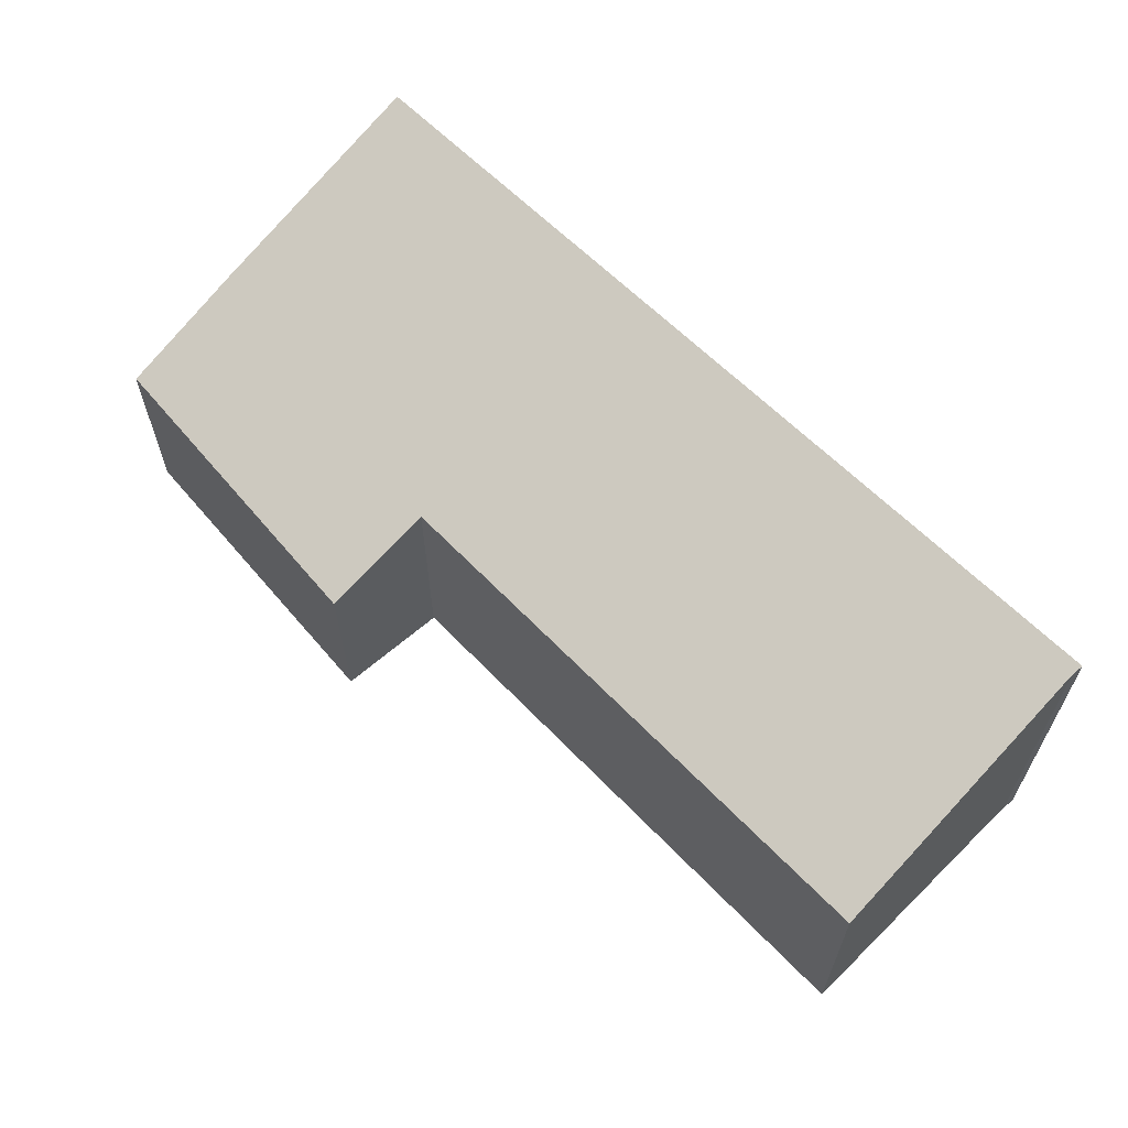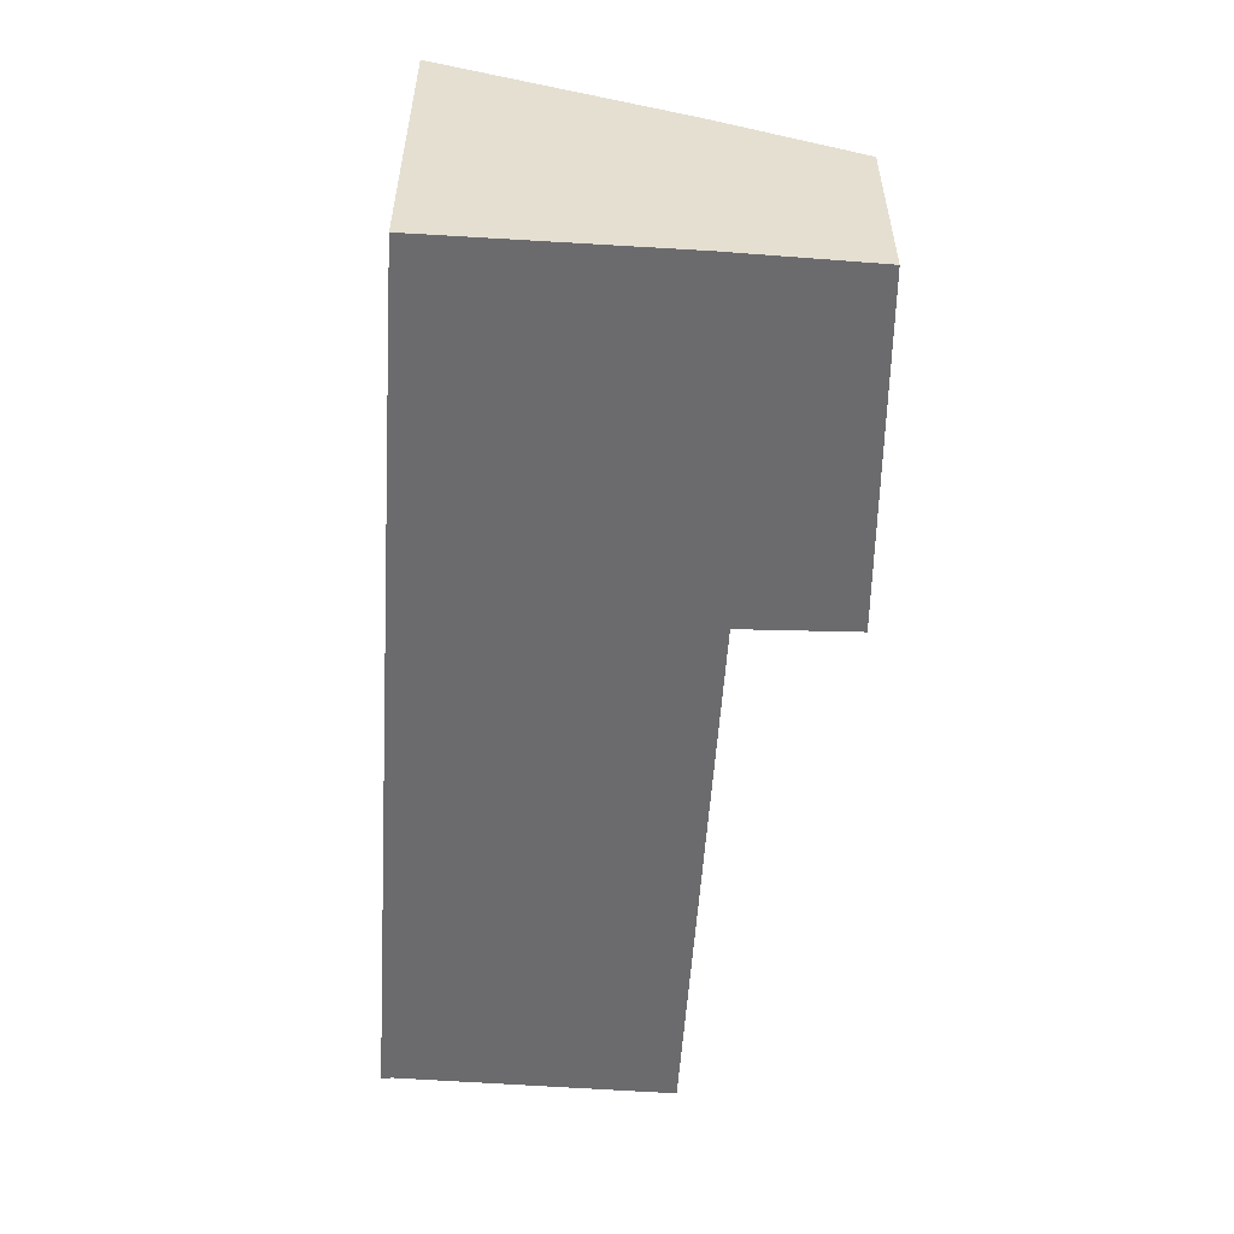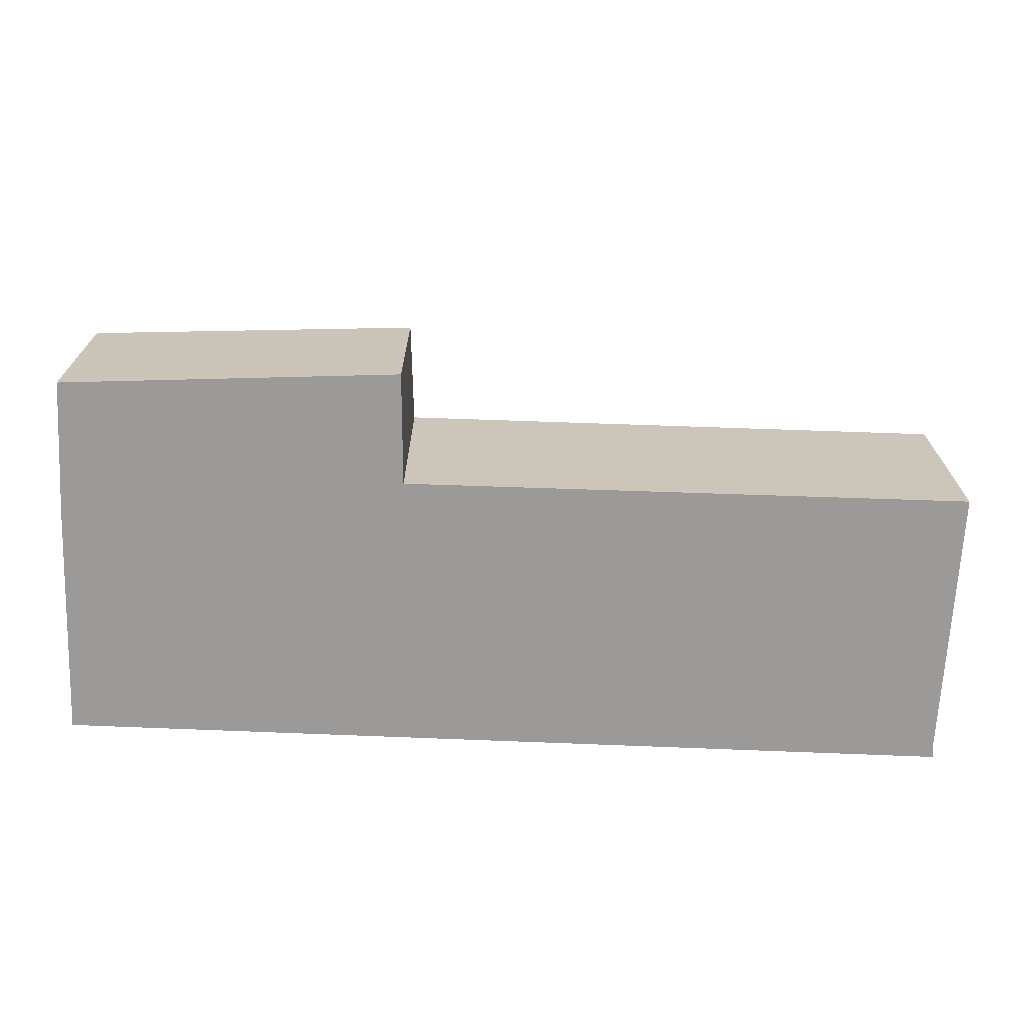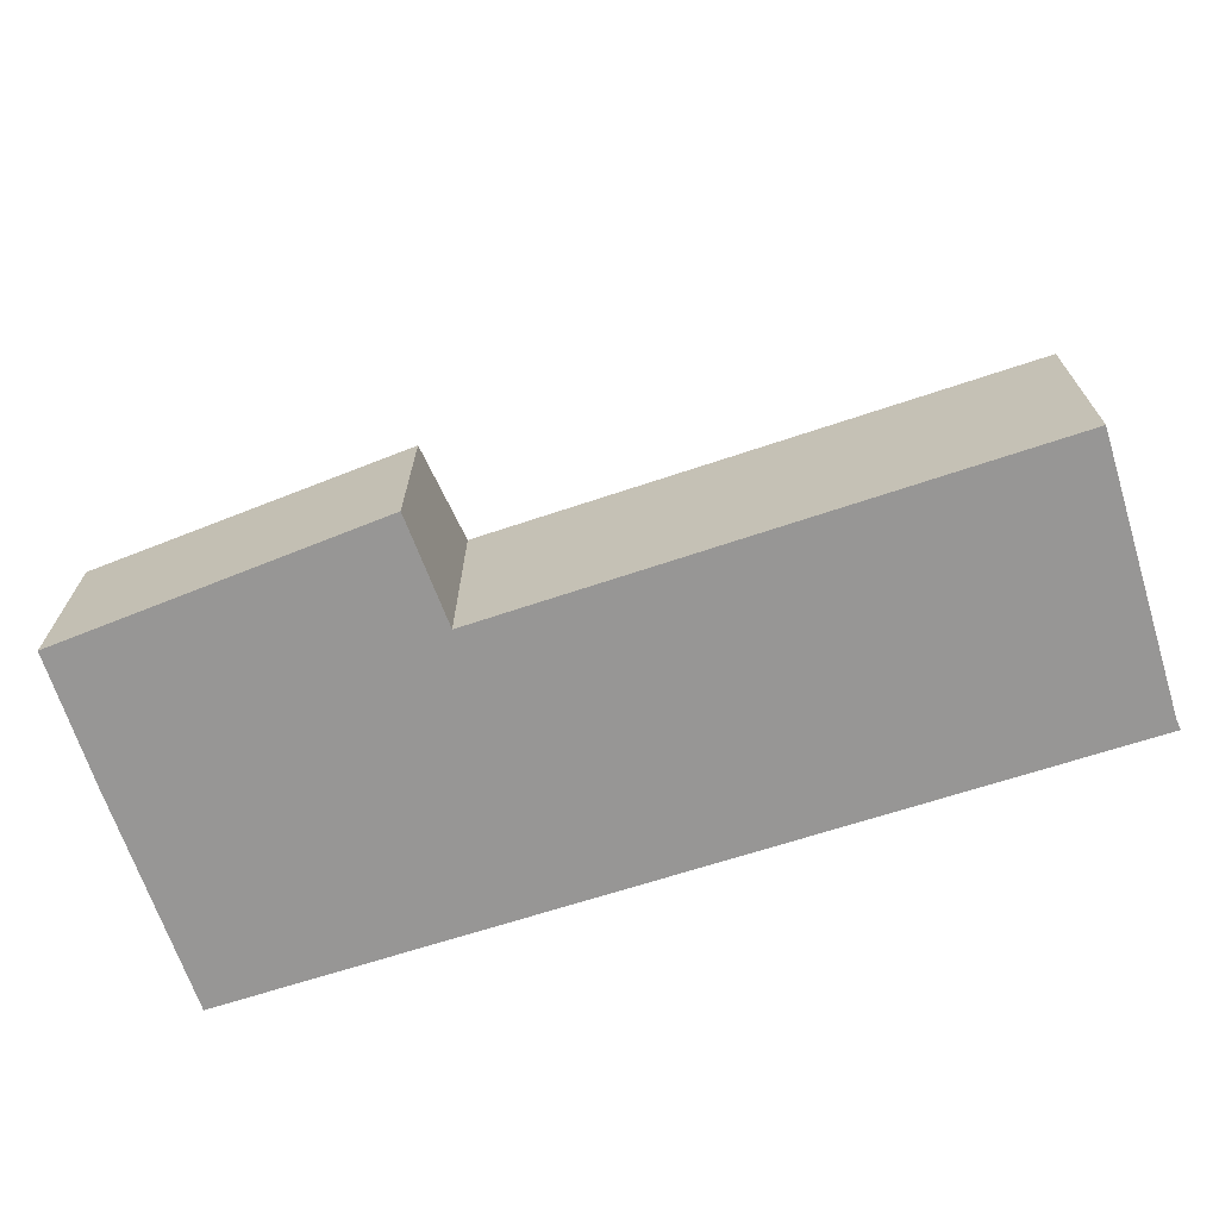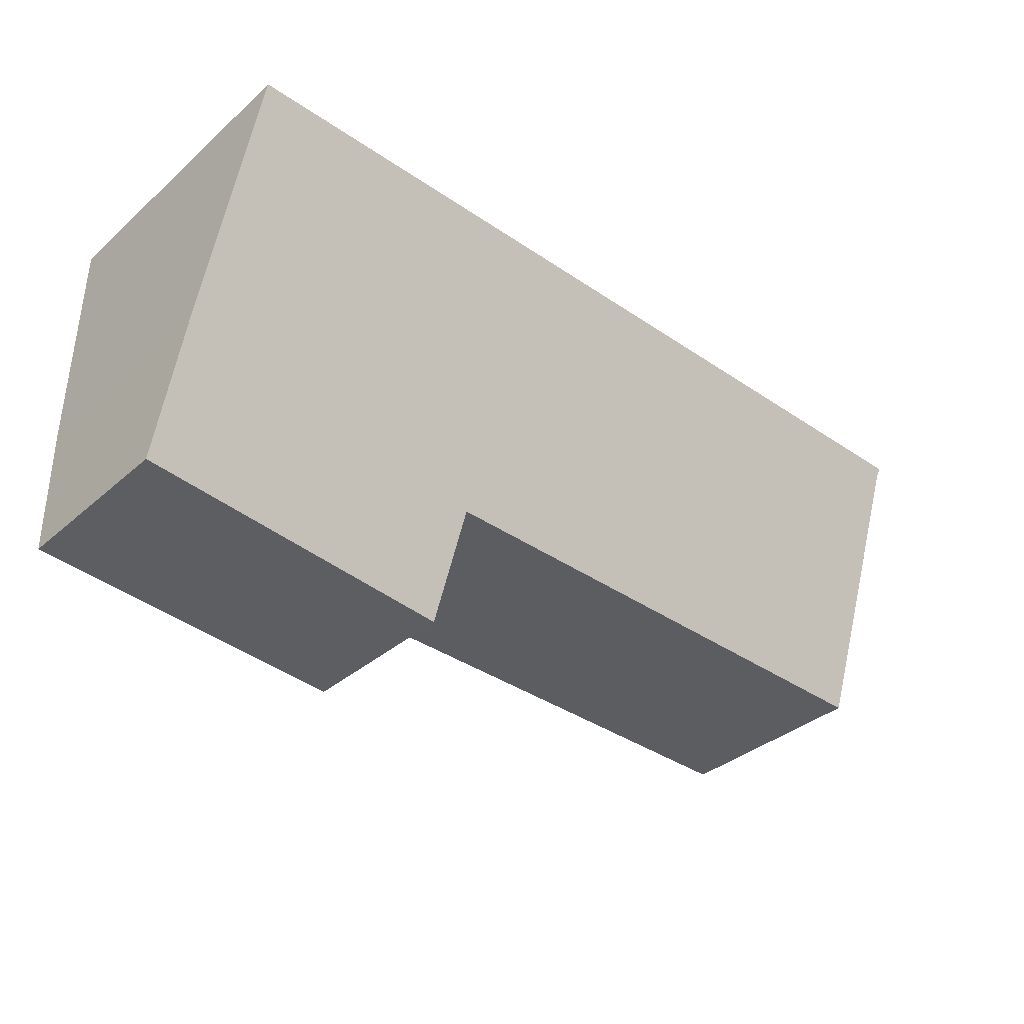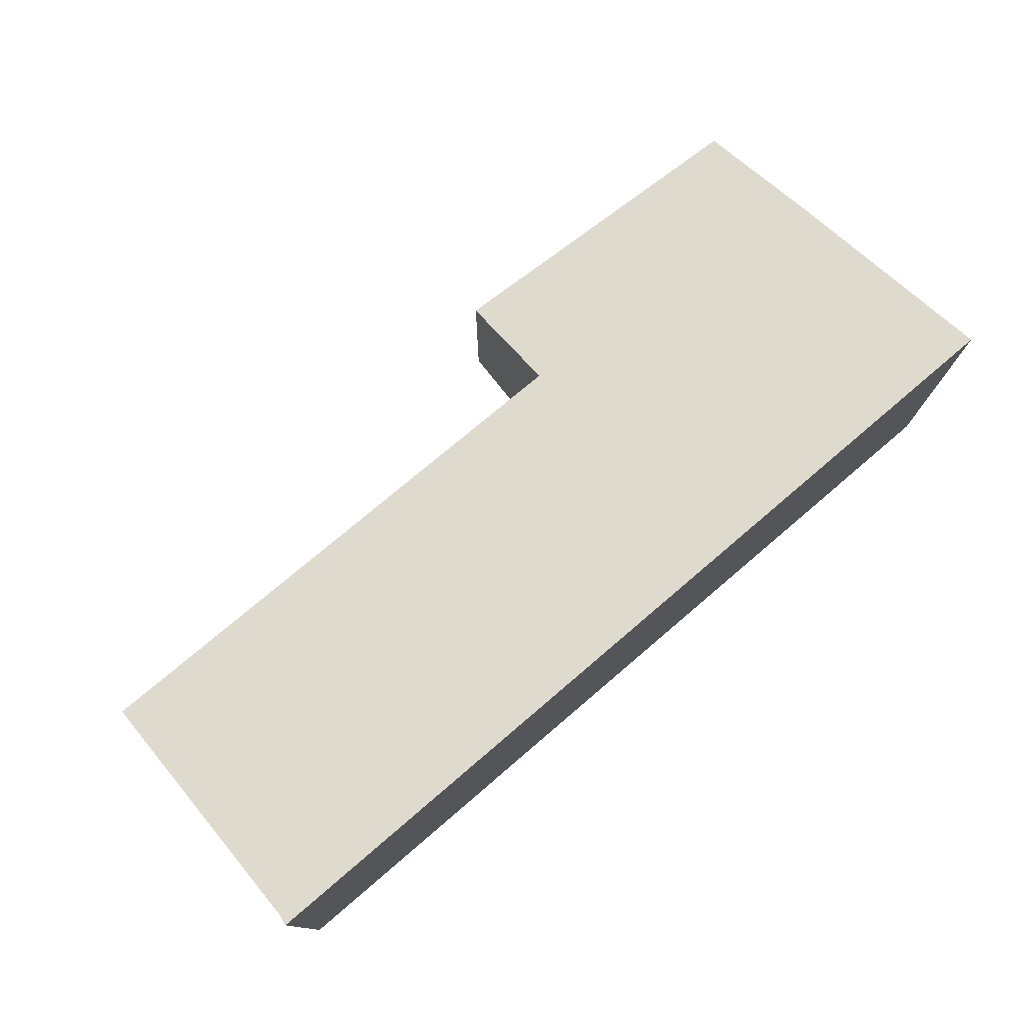
<metadata>
{"format":"obj","ext":"obj","renderer":"f3d","projection":"perspective","resolution":1024,"background":"white","views":[{"elev":61.6,"azim":-134.1,"up":"+Y"},{"elev":-53.5,"azim":85.9,"up":"+Y"},{"elev":-69.4,"azim":177.5,"up":"+Y"},{"elev":-67.9,"azim":-162.0,"up":"+Y"},{"elev":-36.1,"azim":138.4,"up":"+Z"},{"elev":76.4,"azim":-40.6,"up":"+Y"}]}
</metadata>
<code>
v  0.005 3.006 0.595
v  7.322 2.814 0.072
v  0 2.793 1.71e-16
v  11.73 2.394 -1.093
v  7.387 2.291 -1.39
v  11.75 3.029 0.681
v  0.033 4.076 3.583
v  11.72 4.125 3.741
v  0.013 4.125 3.719
v  7.322 -4.409e-18 0.072
v  7.387 8.511e-17 -1.39
v  0.033 -2.194e-16 3.583
v  0 0 0
v  0.005 -3.643e-17 0.595
v  0.013 -2.277e-16 3.719
v  11.73 6.693e-17 -1.093
v  11.72 -2.291e-16 3.741
v  11.75 -4.17e-17 0.681
g defaultobject
f 1 2 3
f 2 4 5
f 4 2 6
f 6 2 1
f 6 1 7
f 6 7 8
f 8 7 9
f 5 10 2
f 10 5 11
f 1 12 7
f 12 1 3
f 12 3 13
f 12 13 14
f 7 15 9
f 15 7 12
f 10 3 2
f 3 10 13
f 16 5 4
f 5 16 11
f 15 8 9
f 8 15 17
f 17 6 8
f 6 17 18
f 18 4 6
f 4 18 16
f 10 14 13
f 14 10 12
f 16 10 11
f 12 17 15
f 17 12 10
f 17 10 16
f 17 16 18

</code>
